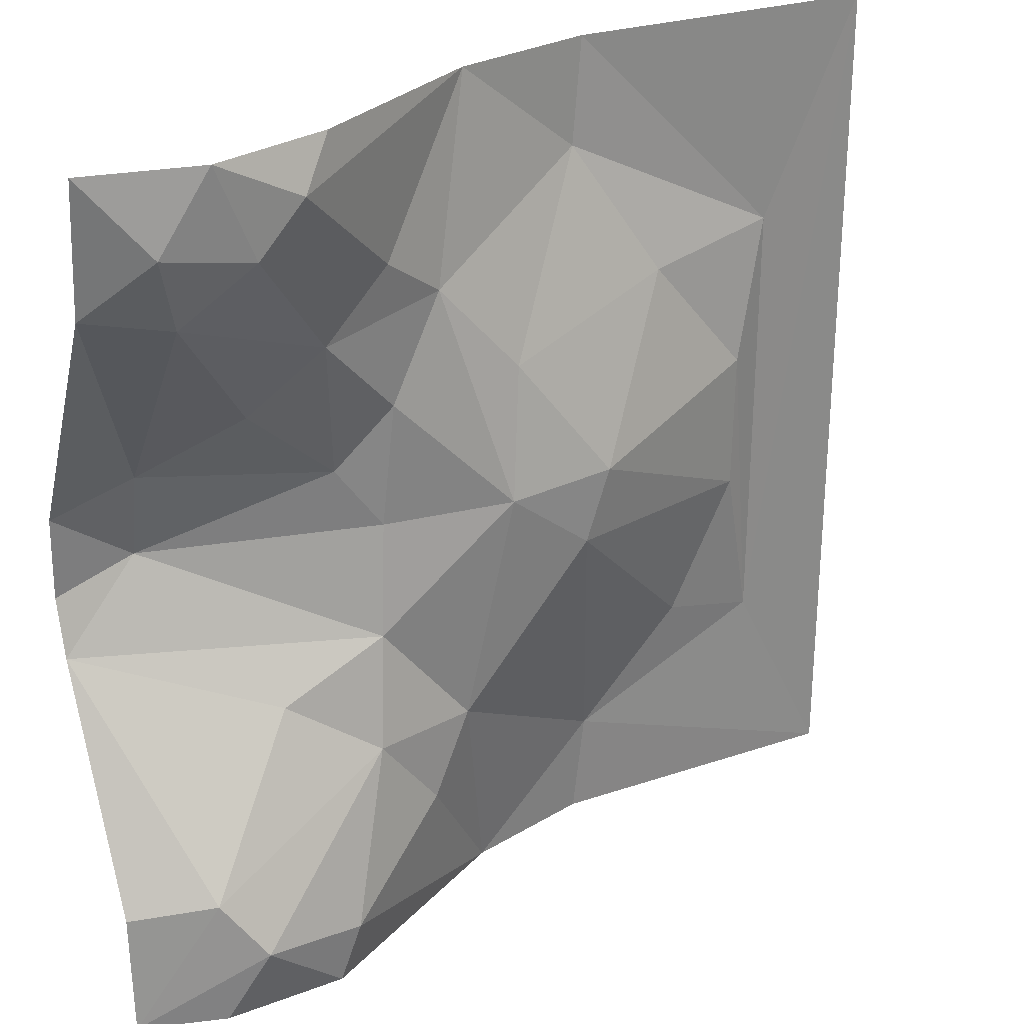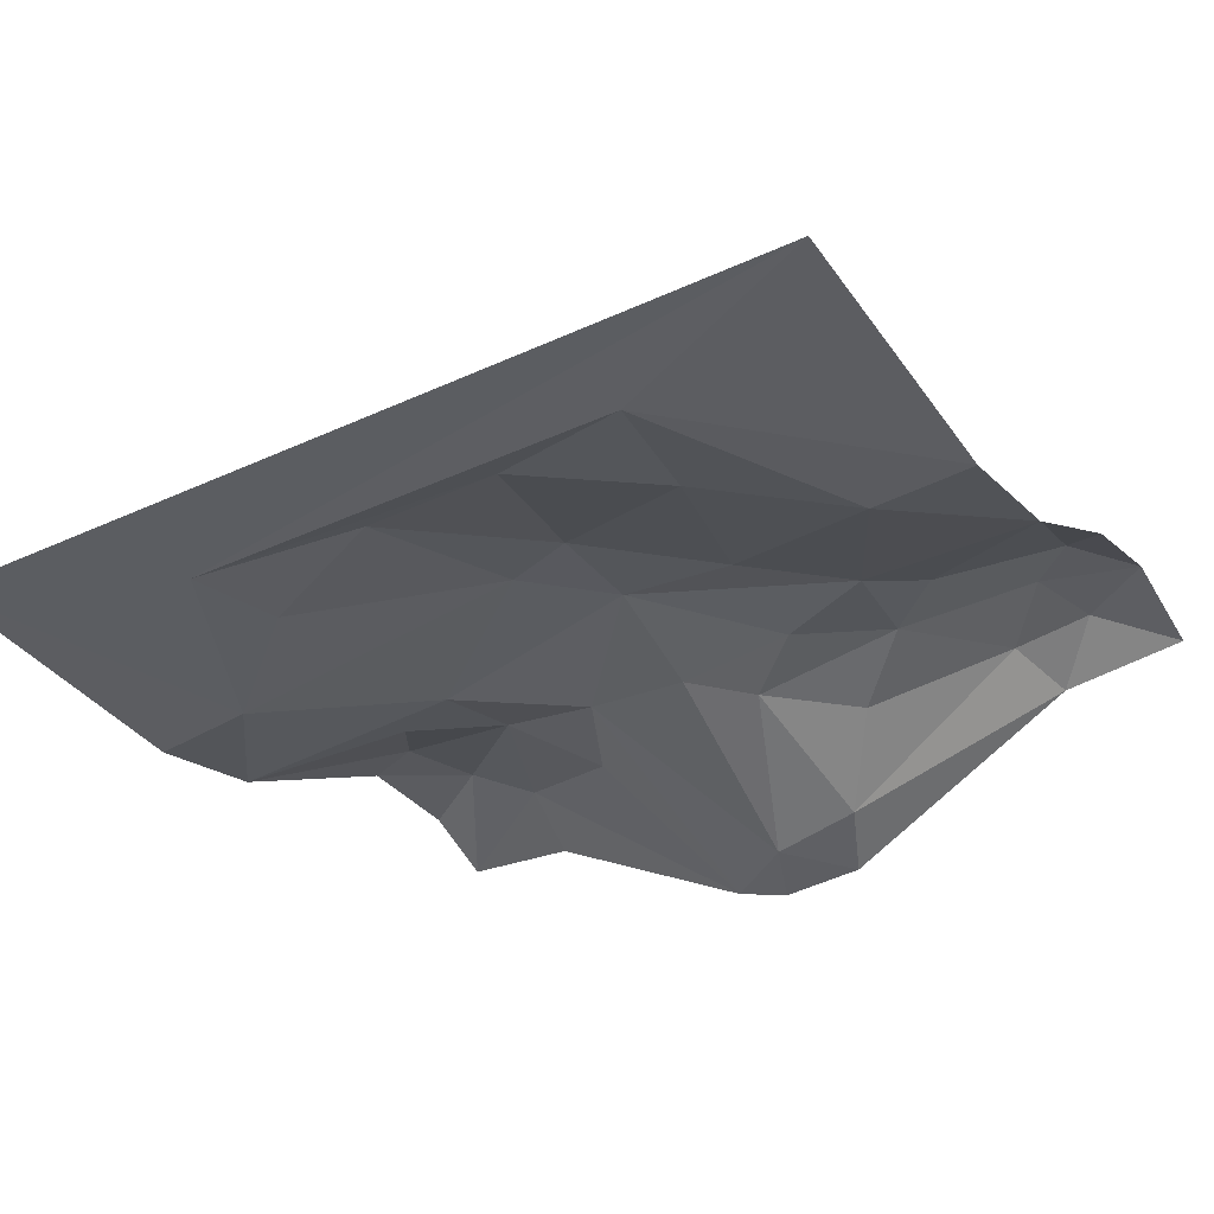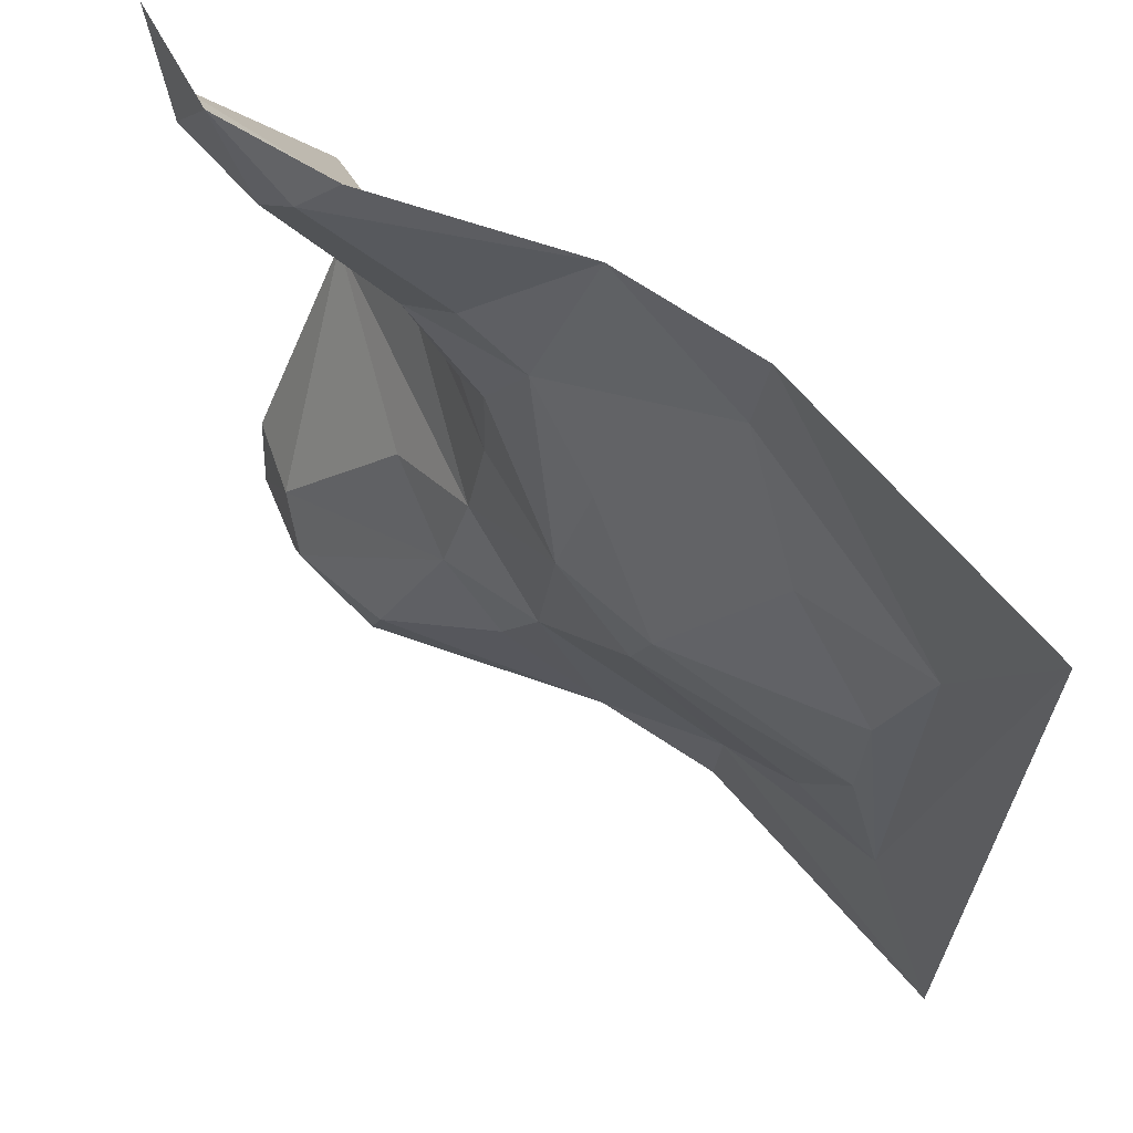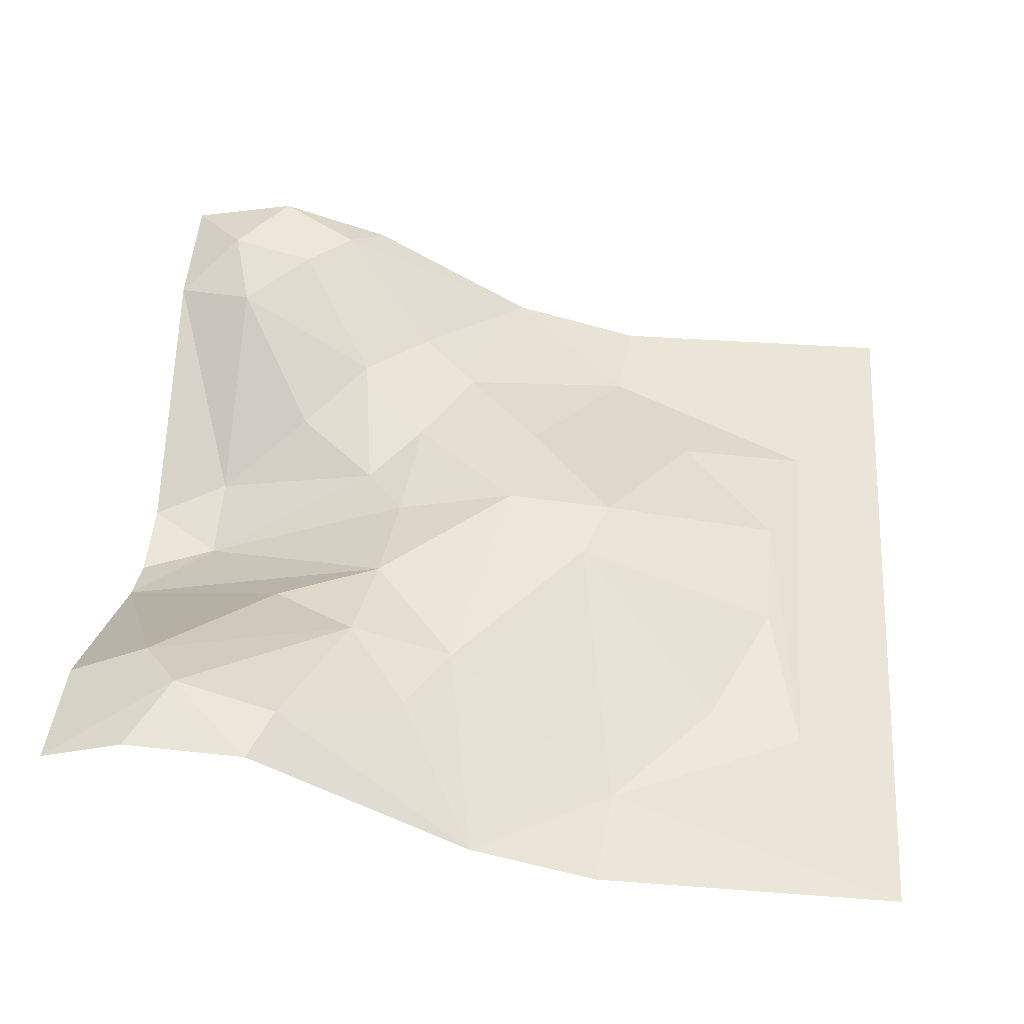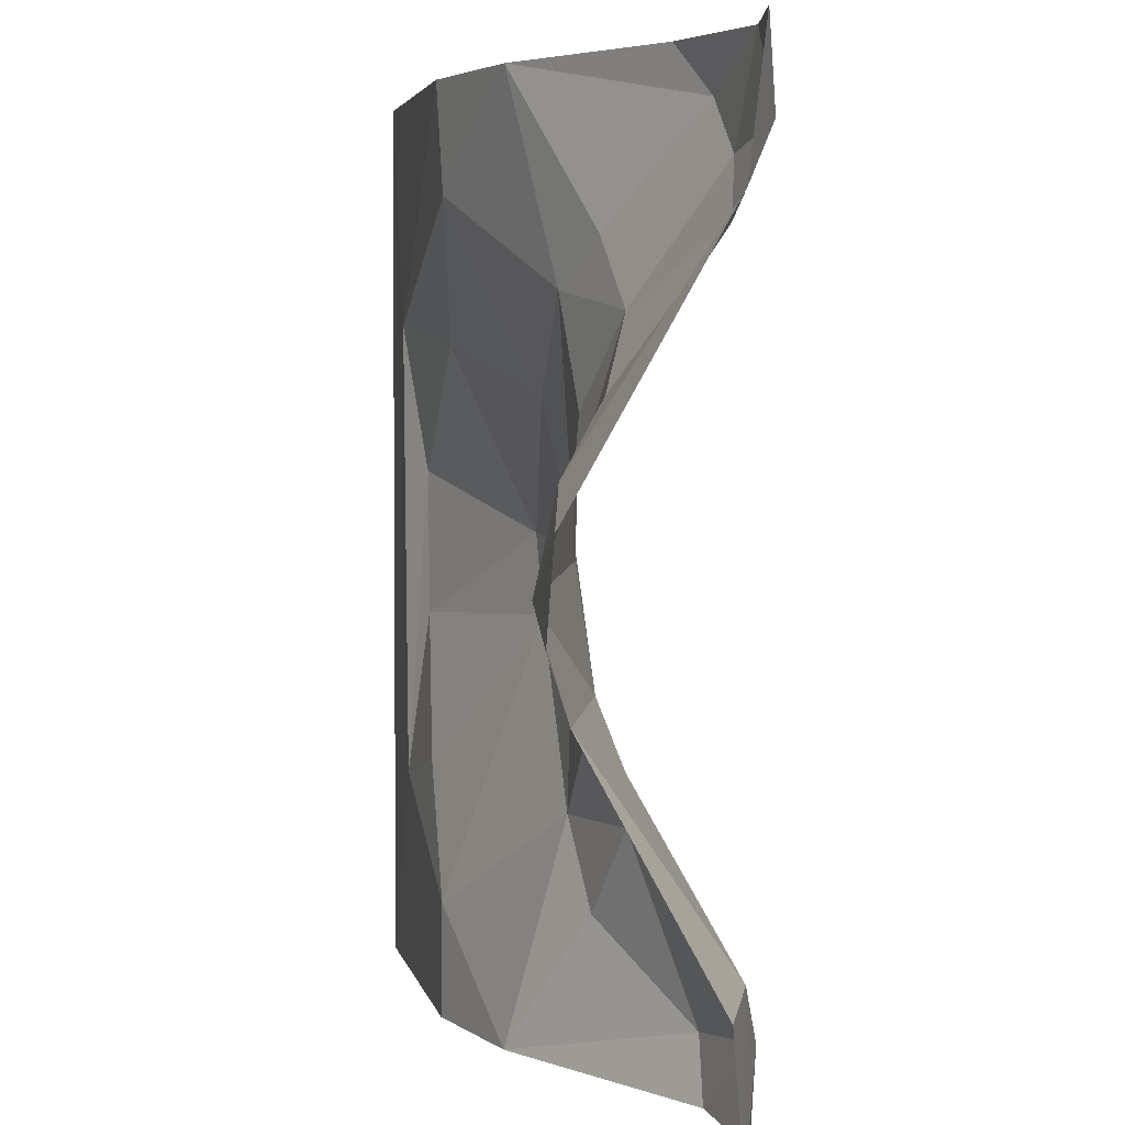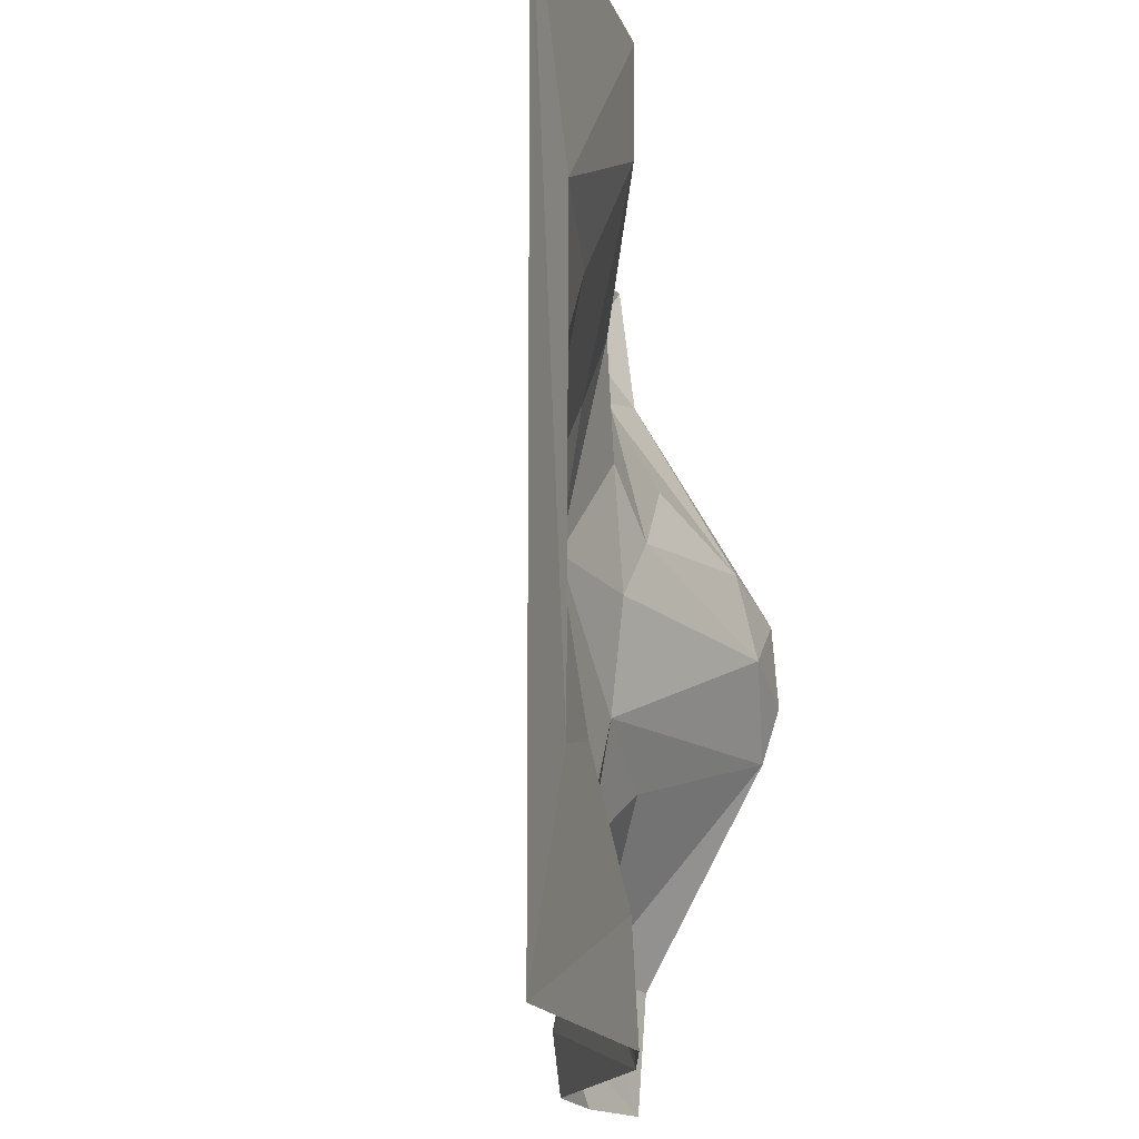
<metadata>
{"format":"obj","ext":"obj","renderer":"f3d","projection":"perspective","resolution":1024,"background":"white","views":[{"elev":27.3,"azim":152.8,"up":"+Z"},{"elev":-36.5,"azim":-59.3,"up":"+Y"},{"elev":65.8,"azim":-130.1,"up":"+Z"},{"elev":45.0,"azim":-175.3,"up":"+Y"},{"elev":4.1,"azim":79.1,"up":"+Z"},{"elev":-16.2,"azim":-74.0,"up":"+Z"}]}
</metadata>
<code>
o TerrainIntro.001
v 47.87 17.09 -49.59
v 47.75 16.04 -35.69
v 38.27 19.66 -34.57
v 47.7 1.917 -9.879
v 47.7 -0.1869 -3.347
v 47.75 0.5528 6.466
v 38.7 2.628 10.43
v 47.82 16.91 35.29
v 38.16 18.12 32.99
v 40.67 21.32 41.8
v 47.81 18.73 50.5
v 38.71 0.2777 0.1743
v 38.15 20.09 -49.51
v 34.76 21.28 50.5
v 33.48 21.93 -41.18
v 28.09 8.943 17.75
v 26.26 11.3 -17.04
v 30.18 20.34 39.49
v 24.02 19.32 -49.56
v 17.94 7.932 8.781
v 24.74 19.76 45.15
v 15.68 13.68 -24.09
v 20.3 12.52 25.63
v 14.03 10.93 -11.29
v 12.85 9.195 1.691
v 21.56 19.48 -42.84
v 20.93 16.77 50.5
v 12.63 11.59 33.14
v 11.55 9.81 16.04
v 8.133 11.76 -33.87
v 0.3293 4.454 50.5
v -1.857 12.01 2.346
v 5.536 8.912 27.96
v -1.297 4.505 -49.54
v 3.278 10.28 -24.55
v -3.983 8.992 17.24
v -11.98 10.61 -5.698
v -15 0.5059 38.3
v -17.58 0.5671 -37.31
v -16.35 0.2423 -49.52
v -14.91 10.44 2.763
v -16.29 0.01386 50.48
v -25.18 2.792 22.61
v -29.45 1.226 -23.69
v -41.17 -0.2699 25.09
v -40.69 0.0643 -26.37
v -36.92 1.95 8.565
v -52.27 -0.04354 -49.52
v -36.64 2.02 -7.474
v -52.27 0.07441 50.48
f 2 3 4
f 6 7 8
f 8 10 11
f 1 3 2
f 5 12 6
f 7 9 8
f 9 10 8
f 12 7 6
f 10 14 11
f 13 15 1
f 1 15 3
f 4 12 5
f 7 16 9
f 9 18 10
f 3 17 4
f 10 18 14
f 13 19 15
f 12 20 7
f 18 21 14
f 15 22 3
f 16 23 9
f 9 23 18
f 17 24 4
f 24 12 4
f 20 16 7
f 19 26 15
f 15 26 22
f 3 22 17
f 21 27 14
f 24 25 12
f 23 28 18
f 28 21 18
f 25 20 12
f 16 20 23
f 20 29 23
f 22 24 17
f 31 27 21
f 26 30 22
f 25 29 20
f 32 29 25
f 29 33 23
f 23 33 28
f 28 31 21
f 19 34 26
f 26 34 30
f 22 35 24
f 24 32 25
f 30 35 22
f 28 33 31
f 24 35 32
f 29 32 33
f 32 36 33
f 34 35 30
f 35 37 32
f 34 39 35
f 33 38 31
f 36 38 33
f 34 40 39
f 35 39 37
f 37 41 32
f 41 36 32
f 38 42 31
f 36 43 38
f 39 44 37
f 41 43 36
f 43 45 38
f 38 45 42
f 40 48 39
f 39 46 44
f 44 49 37
f 37 49 41
f 39 48 46
f 49 47 41
f 41 47 43
f 43 47 45
f 45 50 42
f 44 46 49
f 46 47 49
f 46 45 47
f 48 50 46
f 46 50 45

</code>
